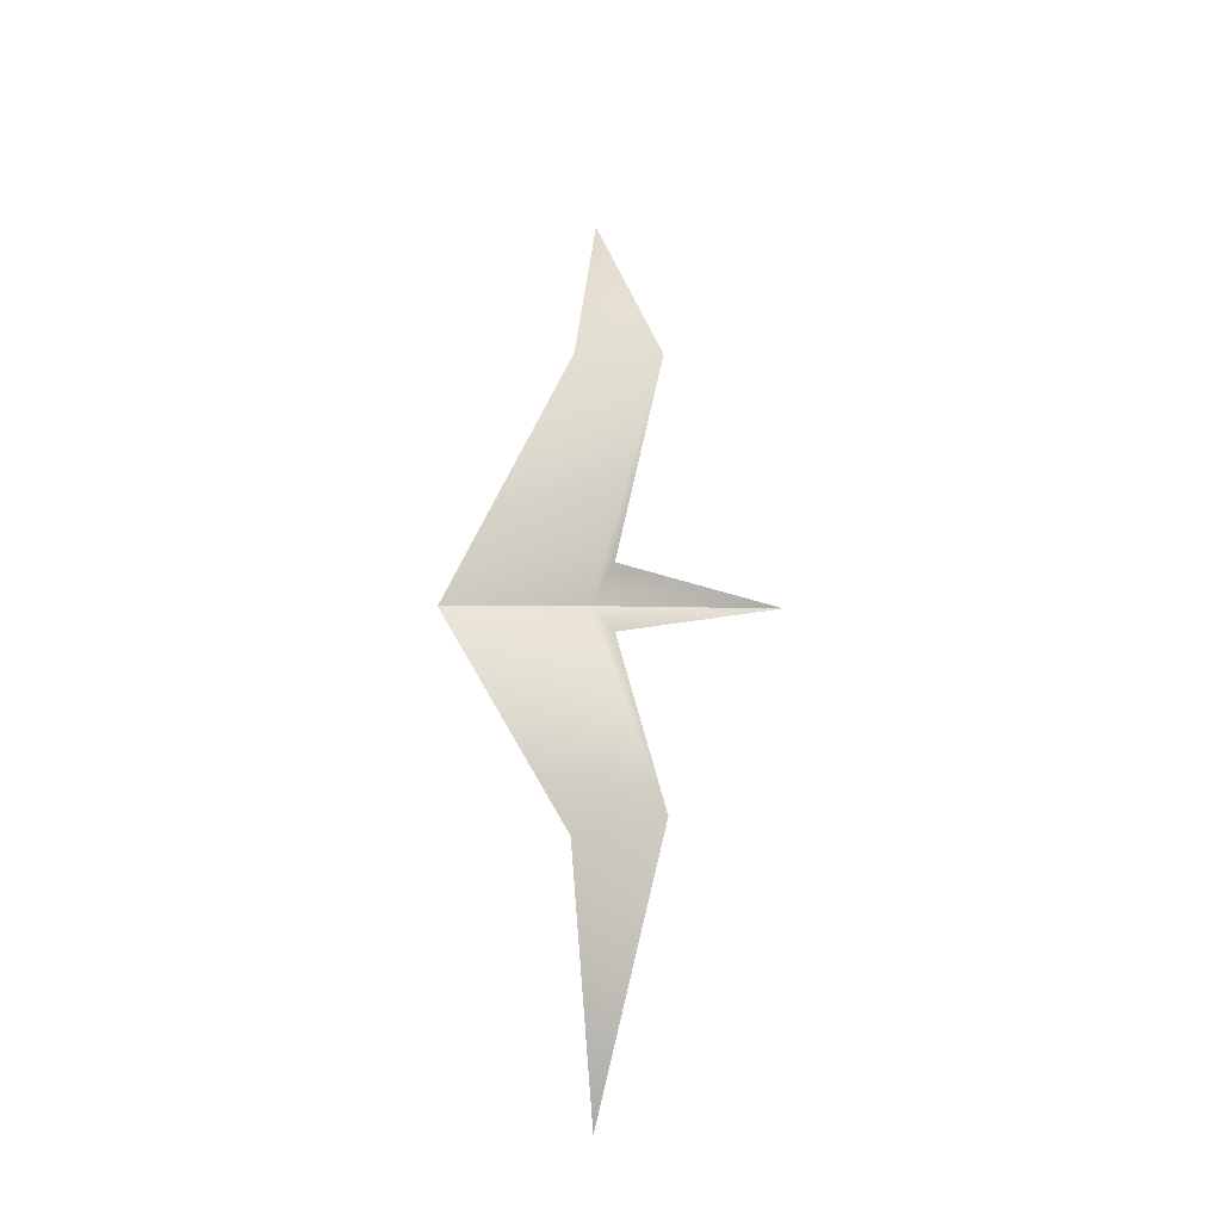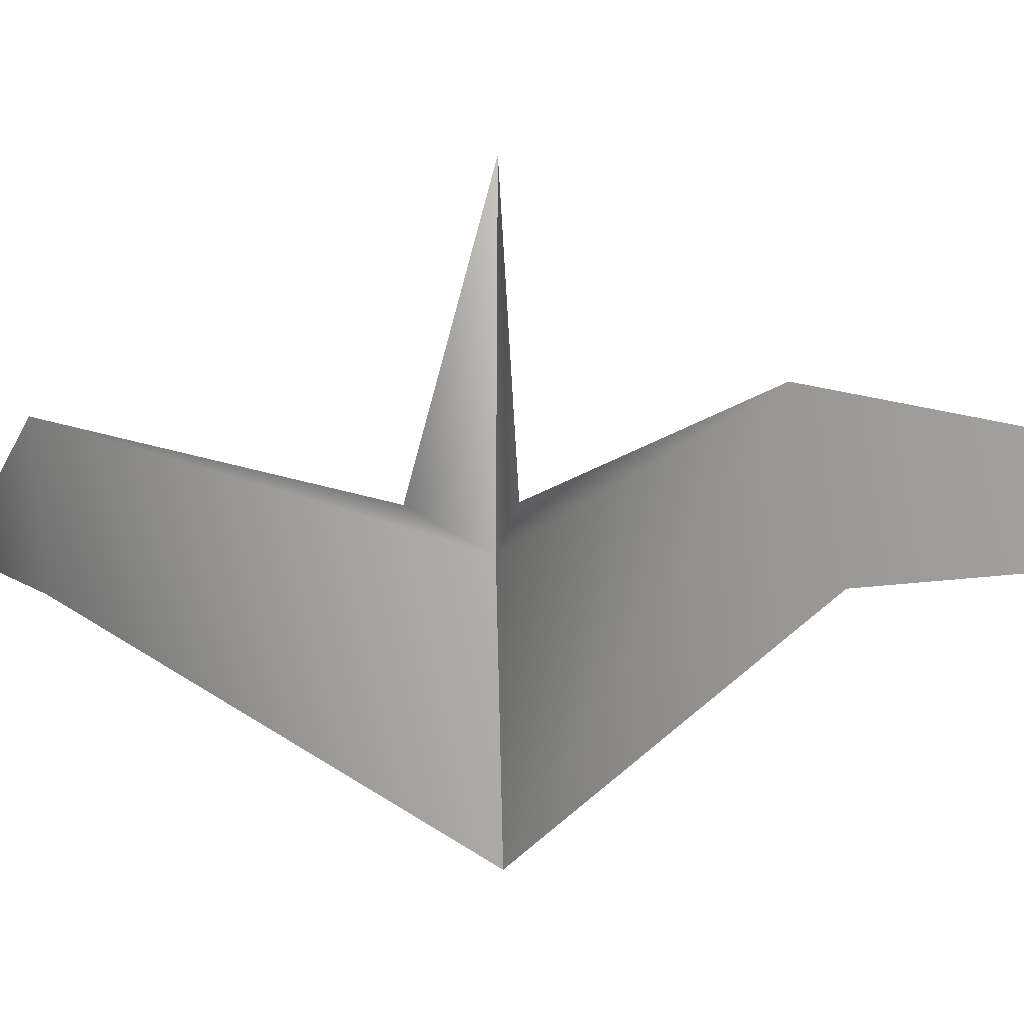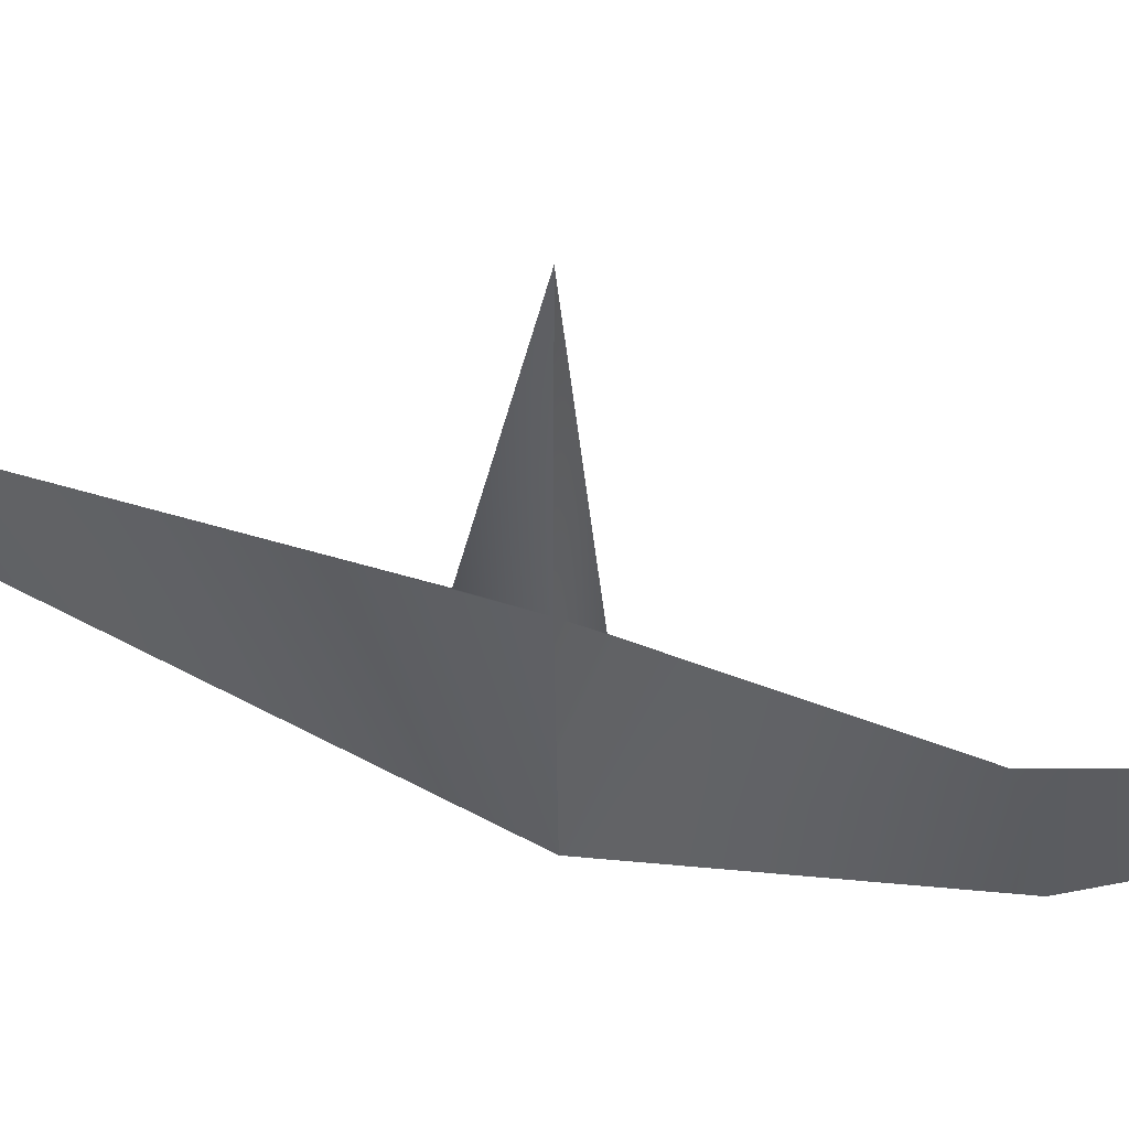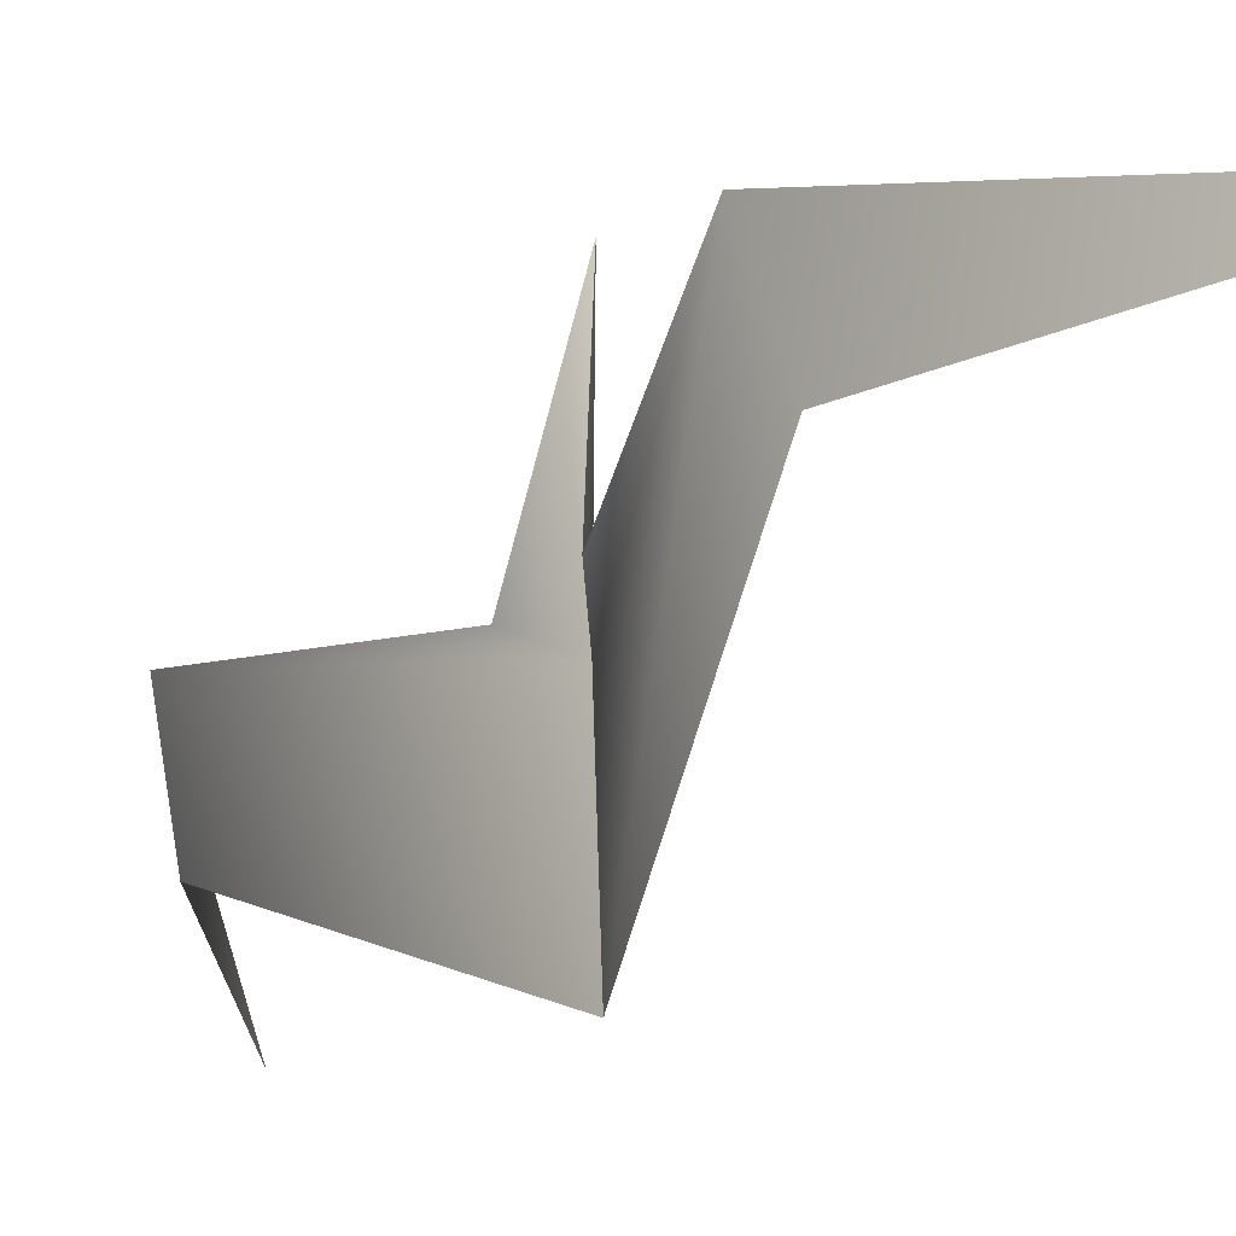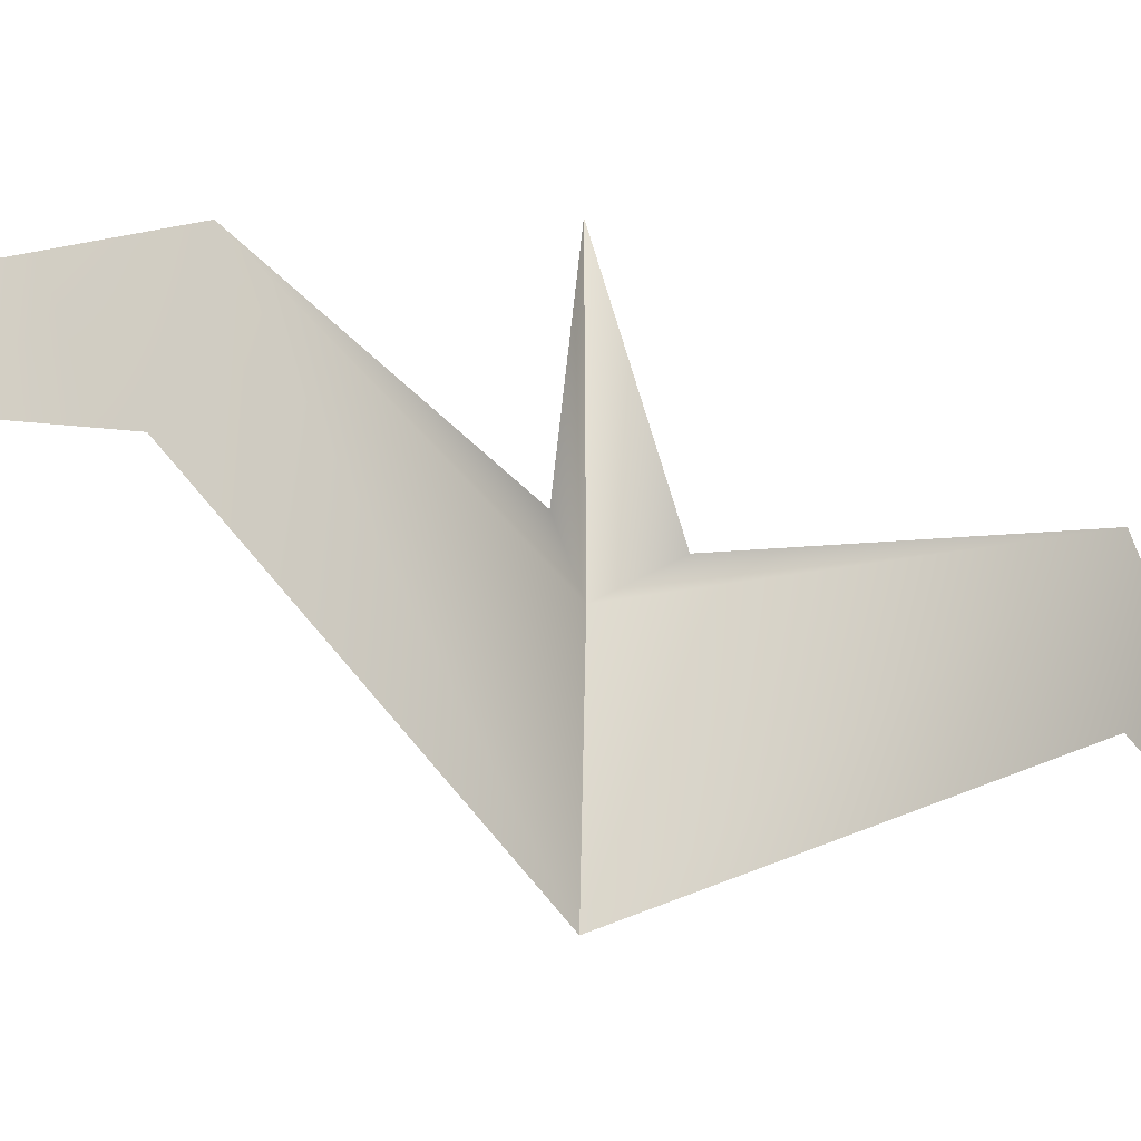
<metadata>
{"format":"obj","ext":"obj","renderer":"f3d","projection":"perspective","resolution":1024,"background":"white","views":[{"elev":-21.2,"azim":88.3,"up":"+Z"},{"elev":-1.5,"azim":130.6,"up":"+Y"},{"elev":40.9,"azim":113.9,"up":"+Y"},{"elev":-25.4,"azim":149.8,"up":"+Y"},{"elev":-26.3,"azim":55.3,"up":"+Y"}]}
</metadata>
<code>
g default
v 28.44 -108.4 -2086
v 30.5 -51.16 -2086
v 23.79 -57.95 -1991
v 32.92 -24.24 -1995
v 32.92 -24.24 -2176
v 23.79 -57.95 -2181
v -4.601 -48.38 -1868
v -4.601 -48.38 -2303
v 40.19 -42.02 -2099
v 40.19 -42.02 -2072
v 29.95 21.89 -2086
g tr_fx_bird03
f 1 4 2
f 4 1 3
f 5 6 1
f 1 2 5
f 4 3 7
f 6 5 8
f 5 2 9
f 2 4 10
f 2 10 11
f 9 2 11
g default
v -6.438 -108.4 -1647
v -4.378 -51.16 -1647
v 23.79 -57.95 -1552
v 32.92 -24.24 -1557
v 32.92 -24.24 -1737
v 23.79 -57.95 -1742
v 98.31 -48.38 -1430
v 98.31 -48.38 -1865
v 5.311 -42.02 -1661
v 5.311 -42.02 -1633
v -26.43 21.89 -1647
g tr_fx_bird02
f 12 15 13
f 15 12 14
f 16 17 12
f 12 13 16
f 15 14 18
f 17 16 19
f 16 13 20
f 13 15 21
f 13 21 22
f 20 13 22
g default
v 28.44 -108.4 -2557
v 30.5 -51.16 -2557
v -31.4 -57.95 -2462
v -22.26 -24.24 -2467
v -22.26 -24.24 -2647
v -31.4 -57.95 -2652
v -110.9 -48.38 -2429
v -110.9 -48.38 -2684
v 40.19 -42.02 -2571
v 40.19 -42.02 -2543
v 29.95 21.89 -2557
g tr_fx_bird04
f 23 26 24
f 26 23 25
f 27 28 23
f 23 24 27
f 26 25 29
f 28 27 30
f 27 24 31
f 24 26 32
f 24 32 33
f 31 24 33
g default
v -6.438 -108.4 -1247
v -4.378 -51.16 -1247
v 17.9 -57.95 -1152
v 27.03 -24.24 -1157
v 27.04 -24.24 -1337
v 17.9 -57.95 -1342
v -44.85 -48.38 -1058
v -44.85 -48.38 -1436
v 5.311 -42.02 -1261
v 5.311 -42.02 -1233
v -4.93 21.89 -1247
g tr_fx_bird01
f 34 37 35
f 37 34 36
f 38 39 34
f 34 35 38
f 37 36 40
f 39 38 41
f 38 35 42
f 35 37 43
f 35 43 44
f 42 35 44

</code>
